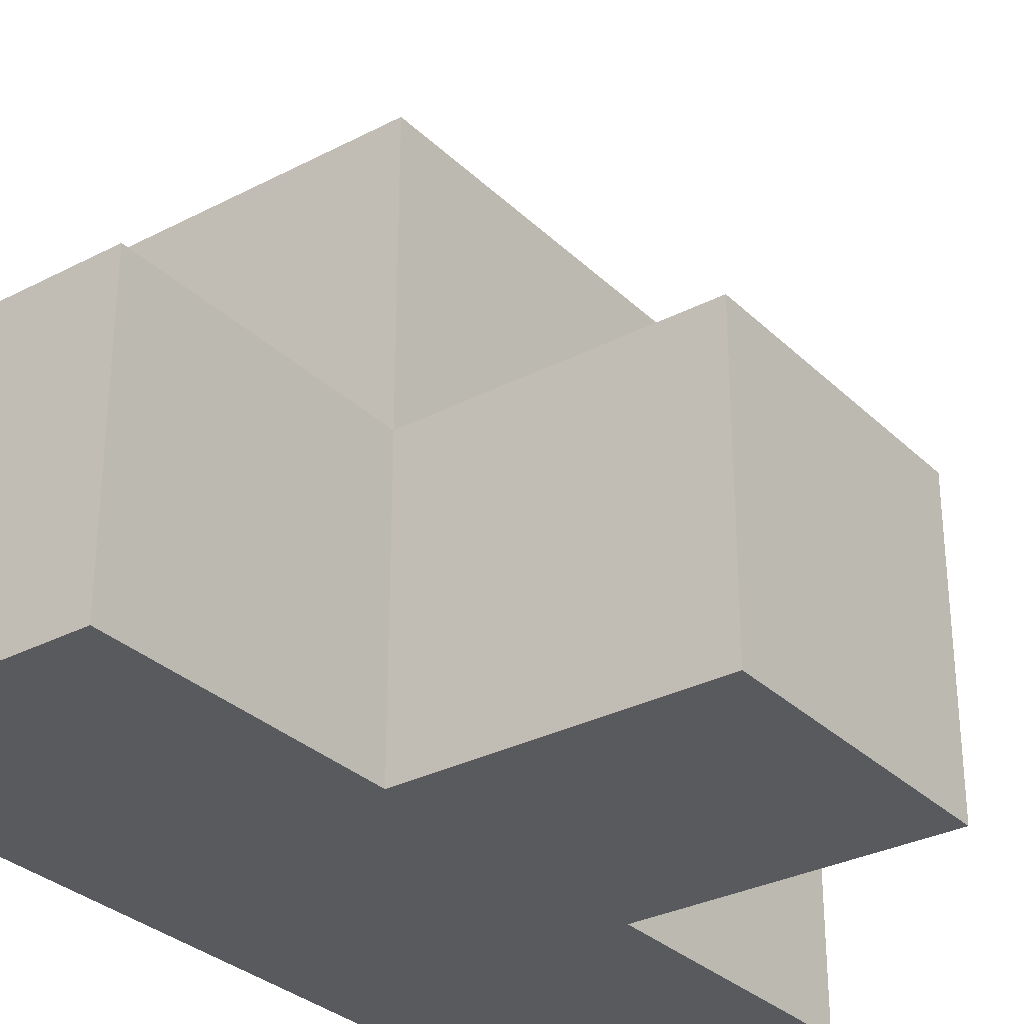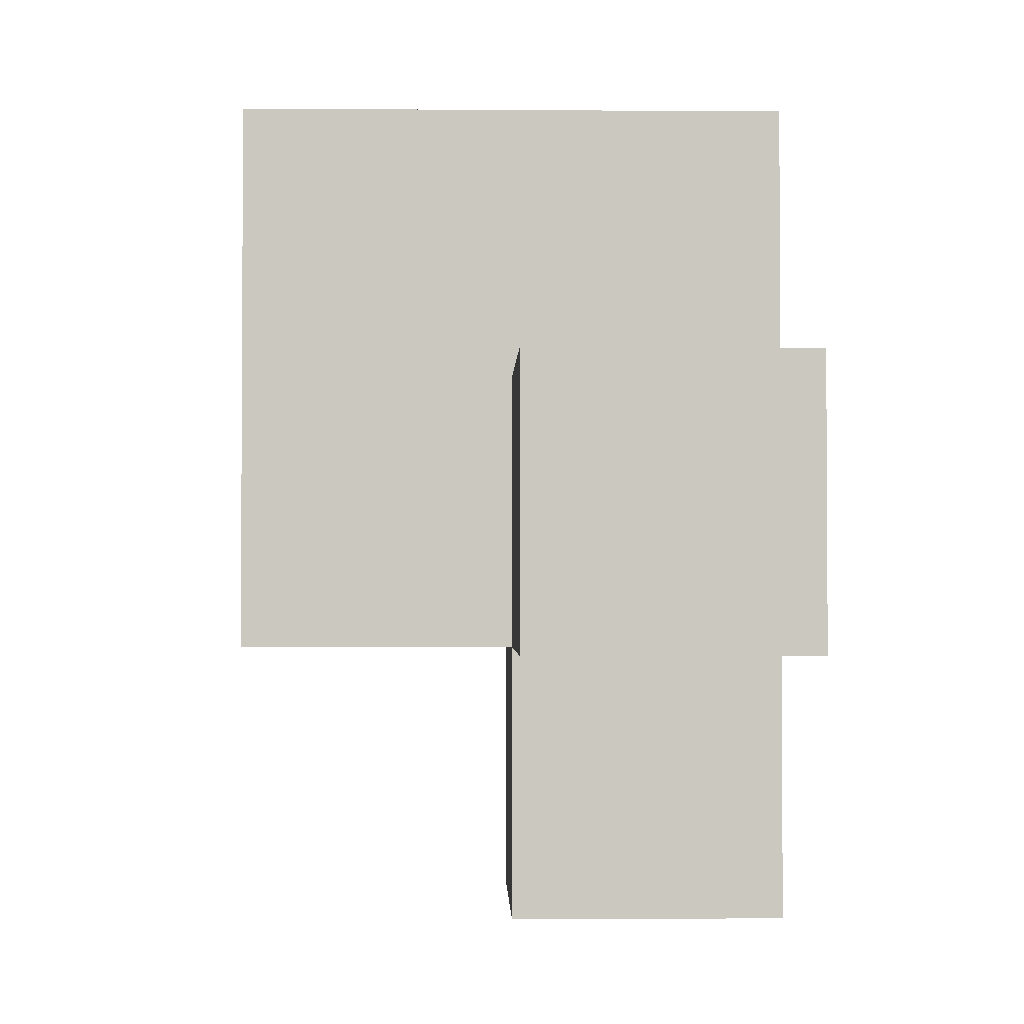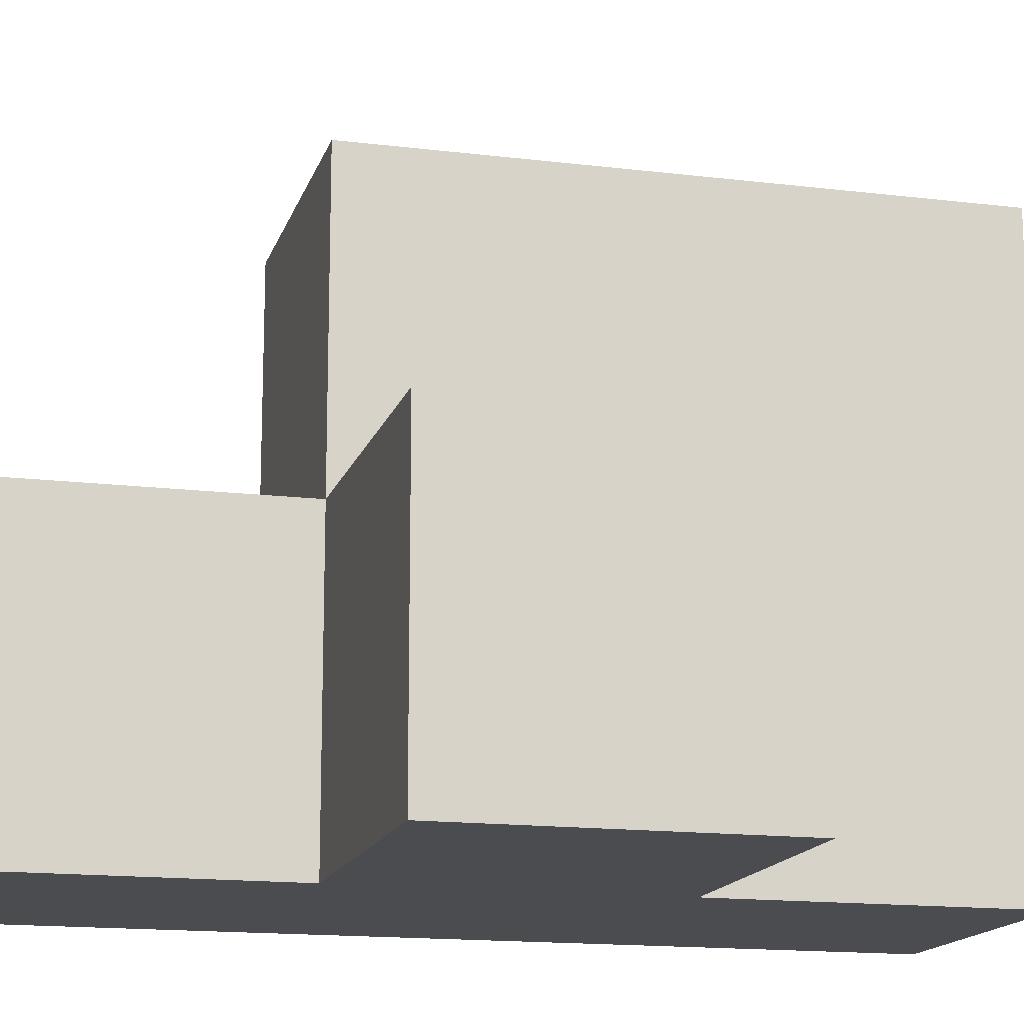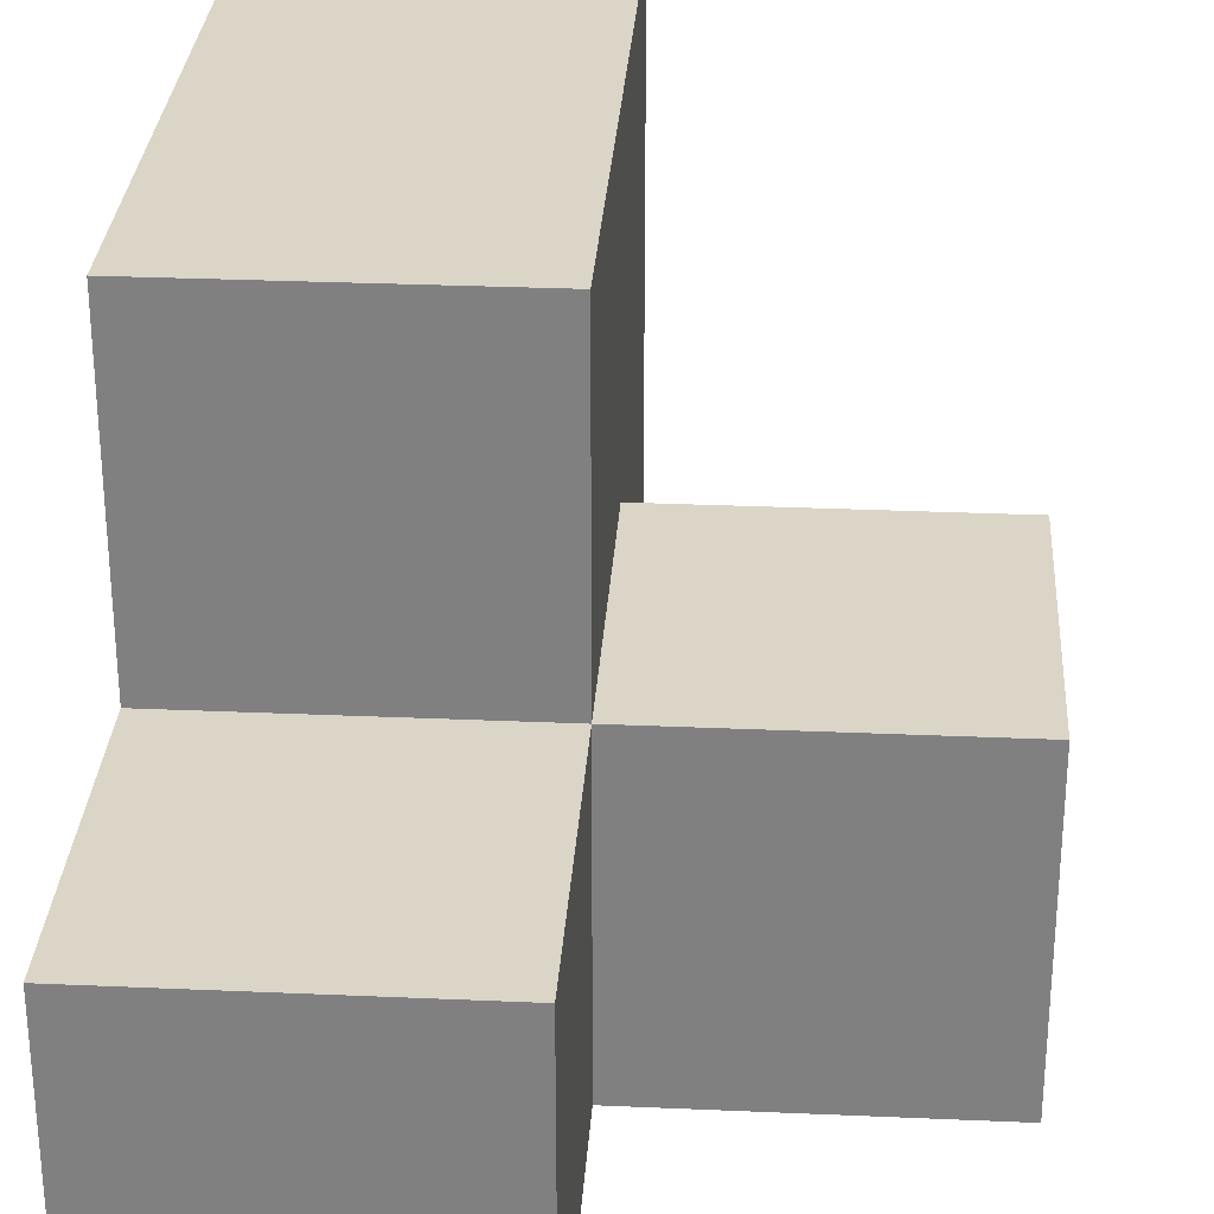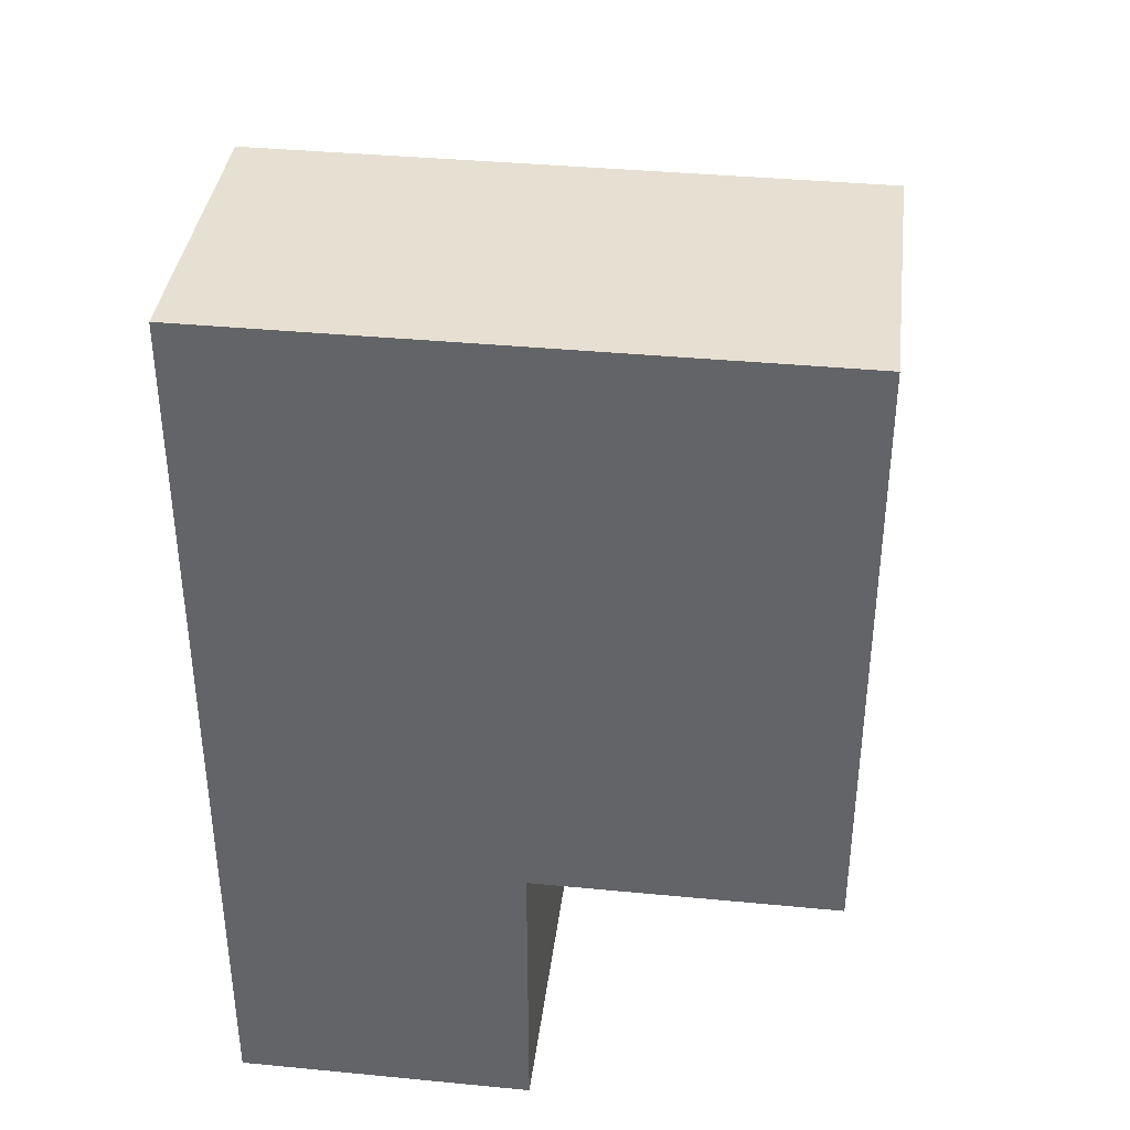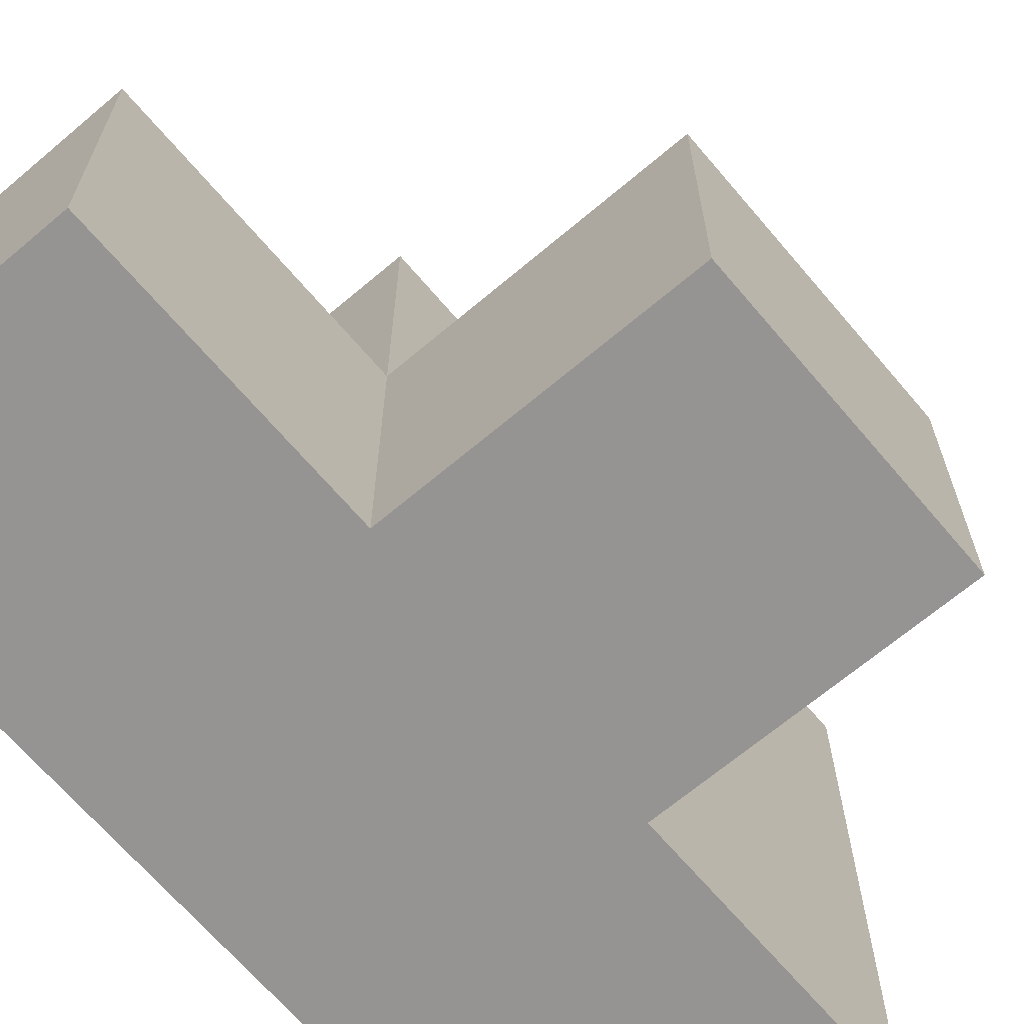
<metadata>
{"format":"obj","ext":"obj","renderer":"f3d","projection":"perspective","resolution":1024,"background":"white","views":[{"elev":-30.9,"azim":36.7,"up":"+Z"},{"elev":-2.0,"azim":88.6,"up":"+Y"},{"elev":-15.2,"azim":75.3,"up":"+Z"},{"elev":29.5,"azim":3.7,"up":"+Z"},{"elev":37.8,"azim":-83.0,"up":"+Y"},{"elev":-67.1,"azim":40.3,"up":"+Z"}]}
</metadata>
<code>
v 1.997 2.006 2.008
v 1.997 1.016 2.998
v 1.007 2.006 2.008
v 1.007 2.996 2.998
v 1.007 3.986 2.008
v 2.987 2.996 2.008
v 1.997 3.986 2.008
v 1.997 2.996 2.998
v 1.007 1.016 2.998
v 1.997 2.006 3.988
v 1.997 1.016 2.008
v 1.007 2.006 3.988
v 1.007 3.986 3.988
v 1.007 2.996 2.008
v 2.987 2.006 2.998
v 1.997 2.996 2.008
v 1.007 1.016 2.008
v 1.997 3.986 3.988
v 1.997 2.006 2.998
v 2.987 2.006 2.008
v 1.007 2.006 2.998
v 2.987 2.996 2.998
v 1.007 2.996 3.988
v 1.007 3.986 2.998
v 1.997 2.996 3.988
v 1.997 3.986 2.998
f 1 3 16
f 14 16 3
f 14 3 4
f 21 4 3
f 11 17 1
f 3 1 17
f 9 2 21
f 19 21 2
f 17 11 9
f 2 9 11
f 3 17 21
f 9 21 17
f 11 1 2
f 19 2 1
f 12 10 23
f 25 23 10
f 21 19 12
f 10 12 19
f 4 21 23
f 12 23 21
f 19 8 10
f 25 10 8
f 20 1 6
f 16 6 1
f 19 15 8
f 22 8 15
f 1 20 19
f 15 19 20
f 6 16 22
f 8 22 16
f 20 6 15
f 22 15 6
f 23 25 13
f 18 13 25
f 26 24 18
f 13 18 24
f 24 4 13
f 23 13 4
f 8 26 25
f 18 25 26
f 16 14 7
f 5 7 14
f 7 5 26
f 24 26 5
f 5 14 24
f 4 24 14
f 16 7 8
f 26 8 7

</code>
